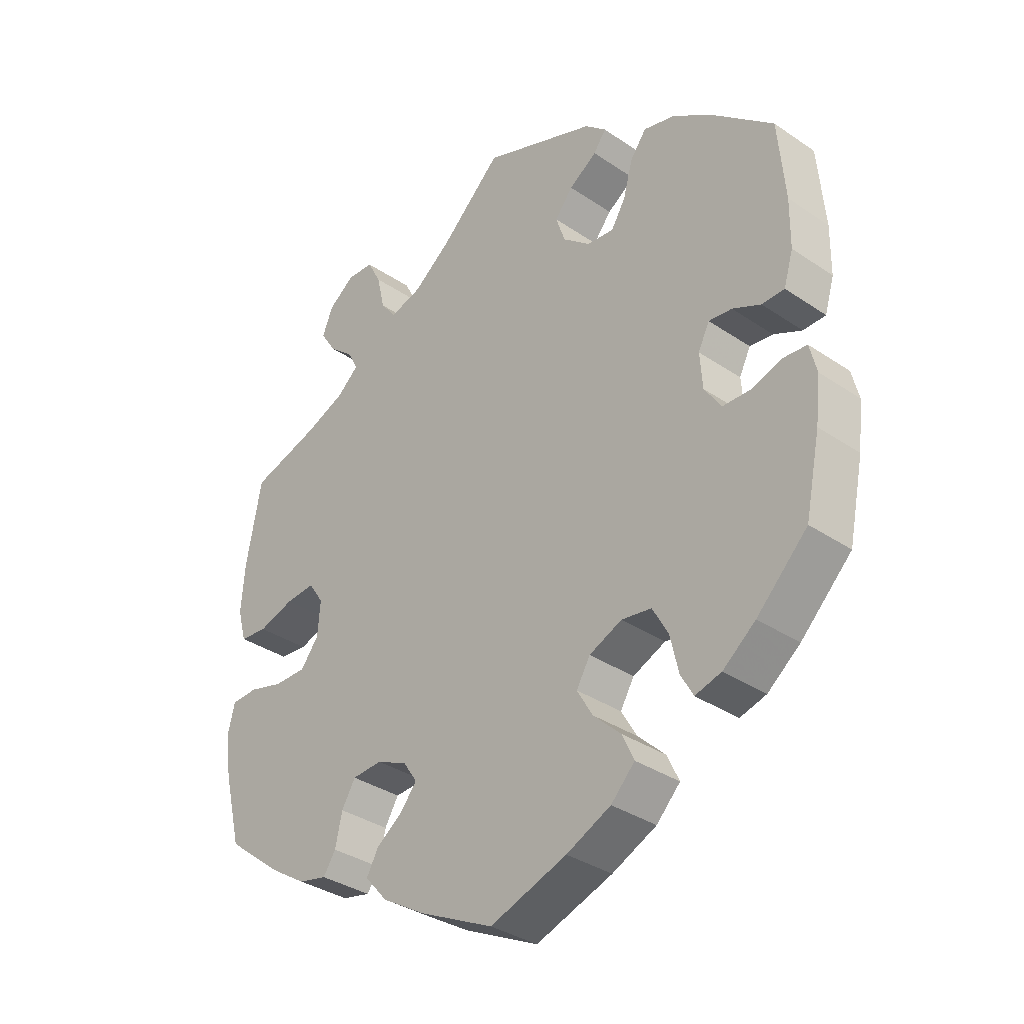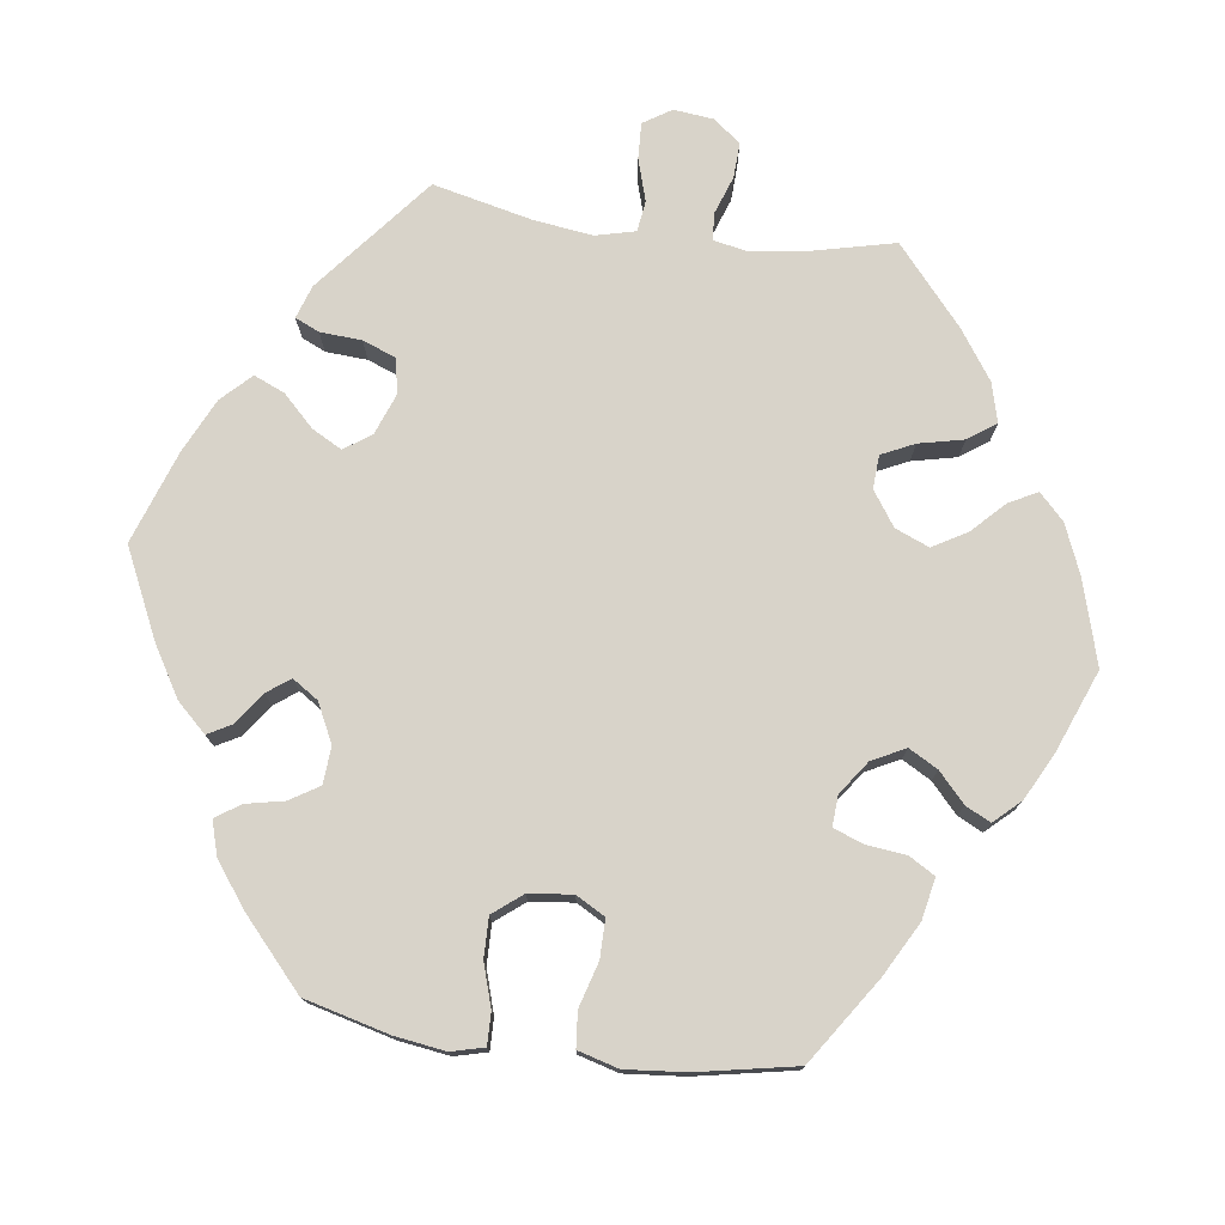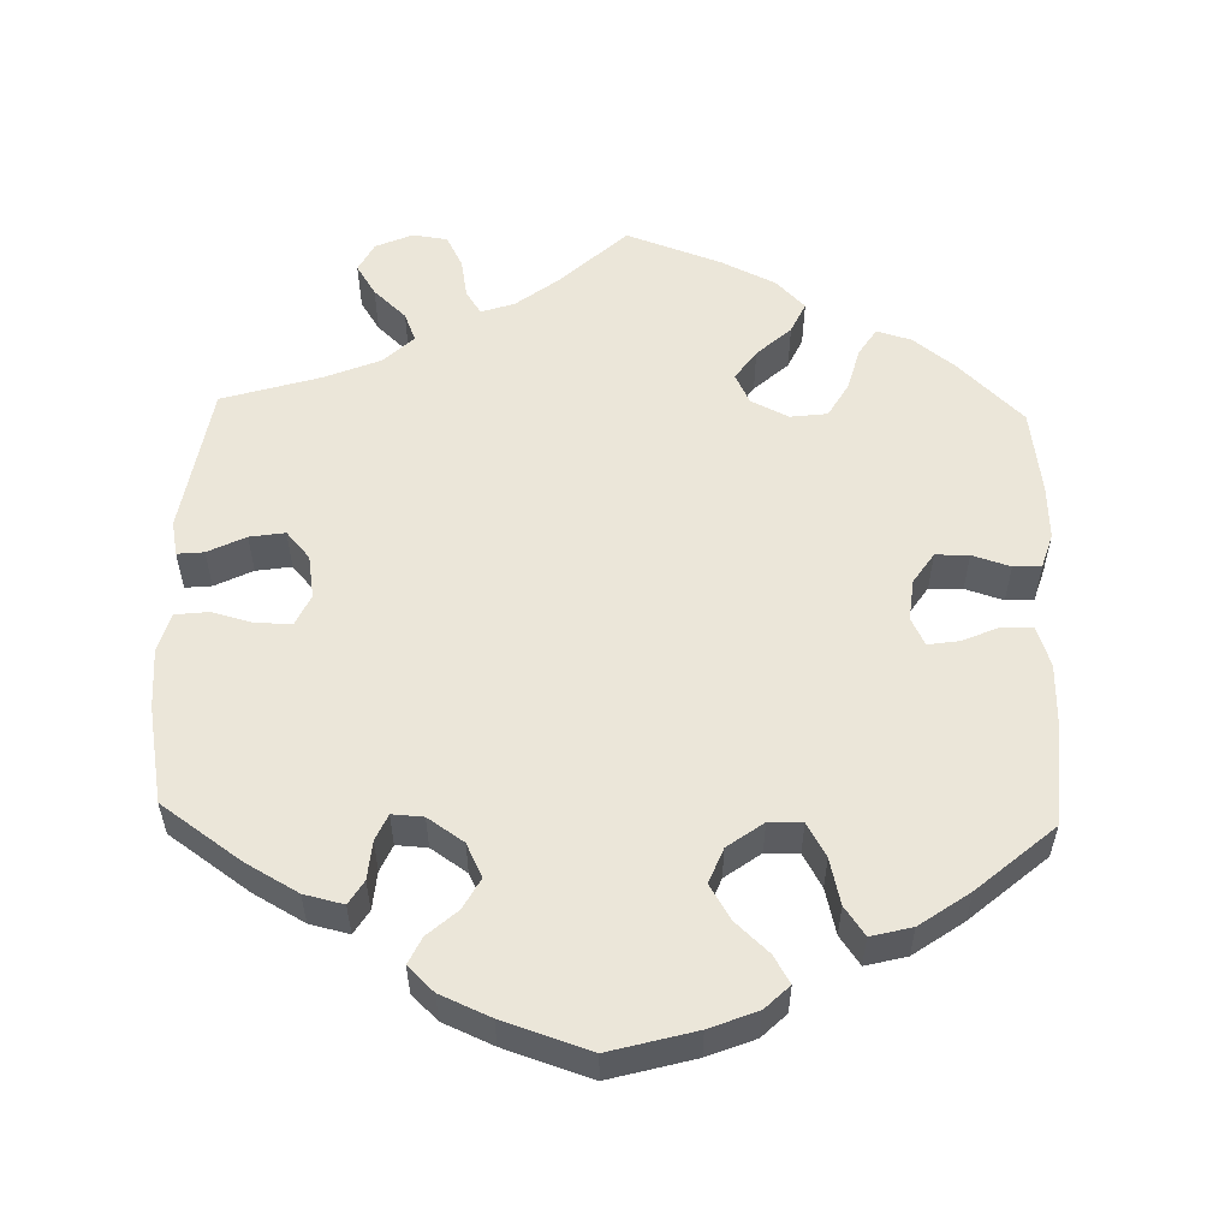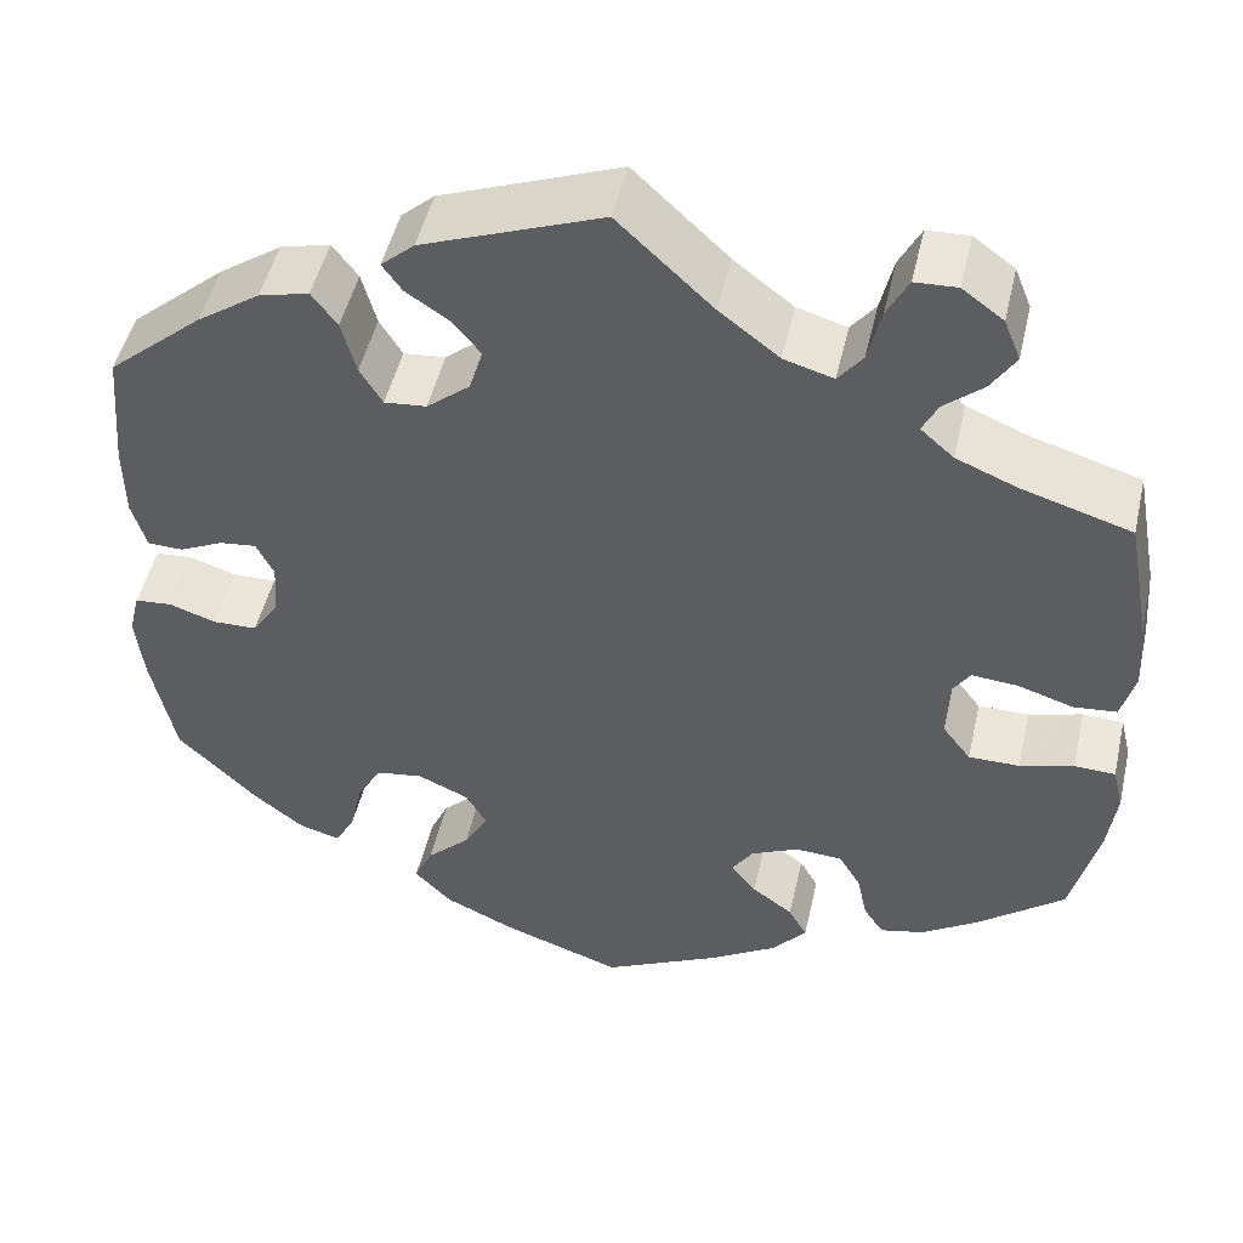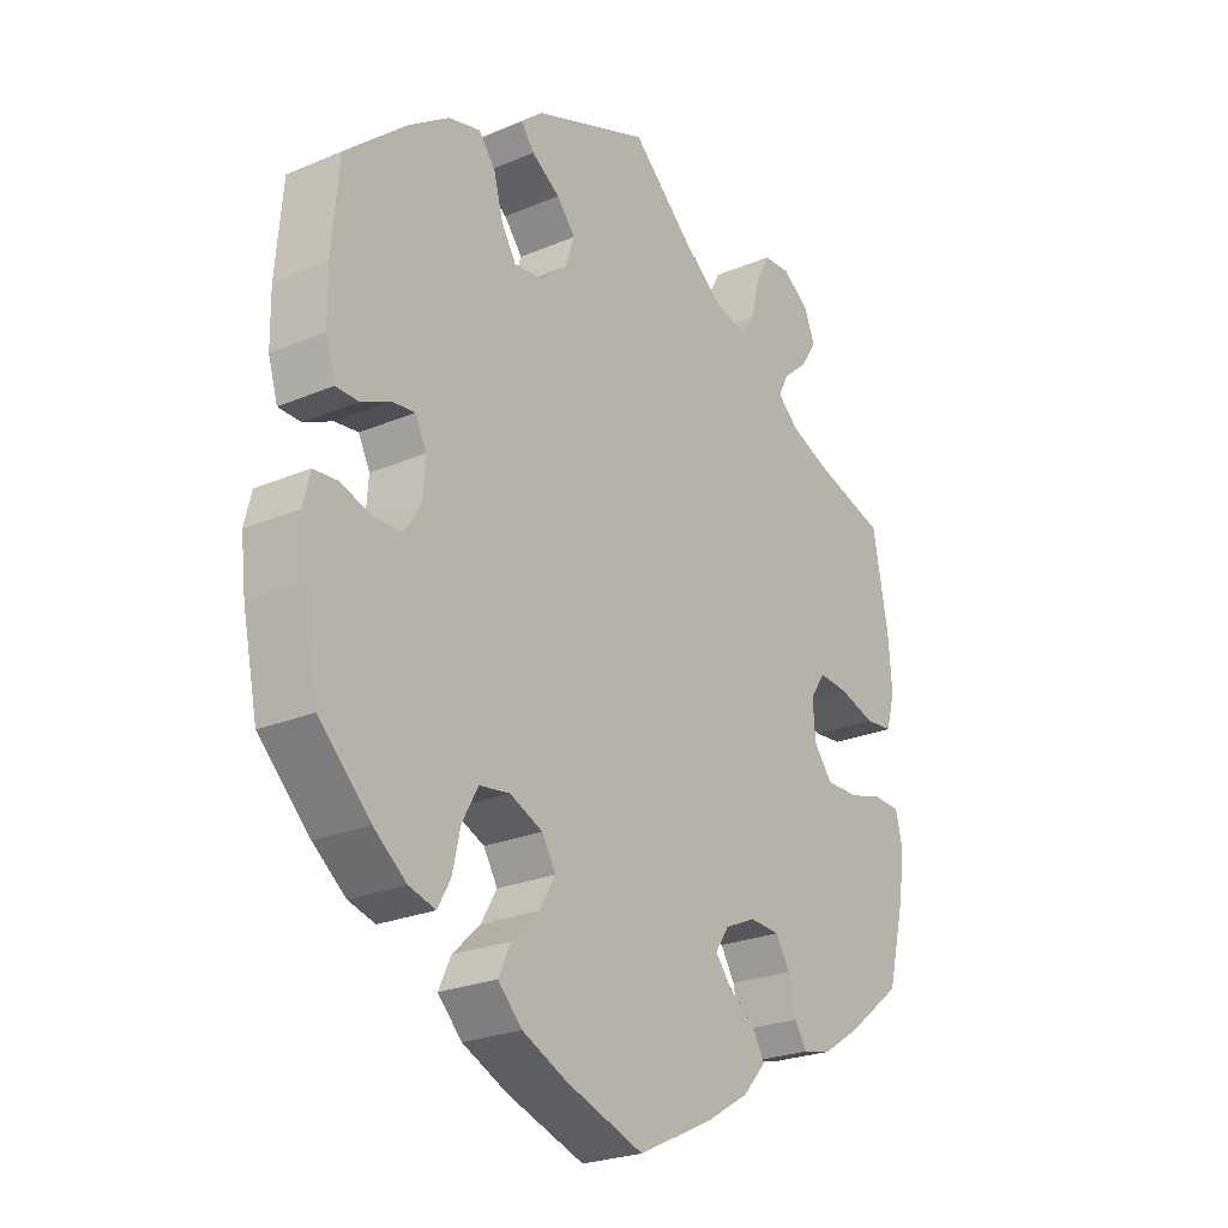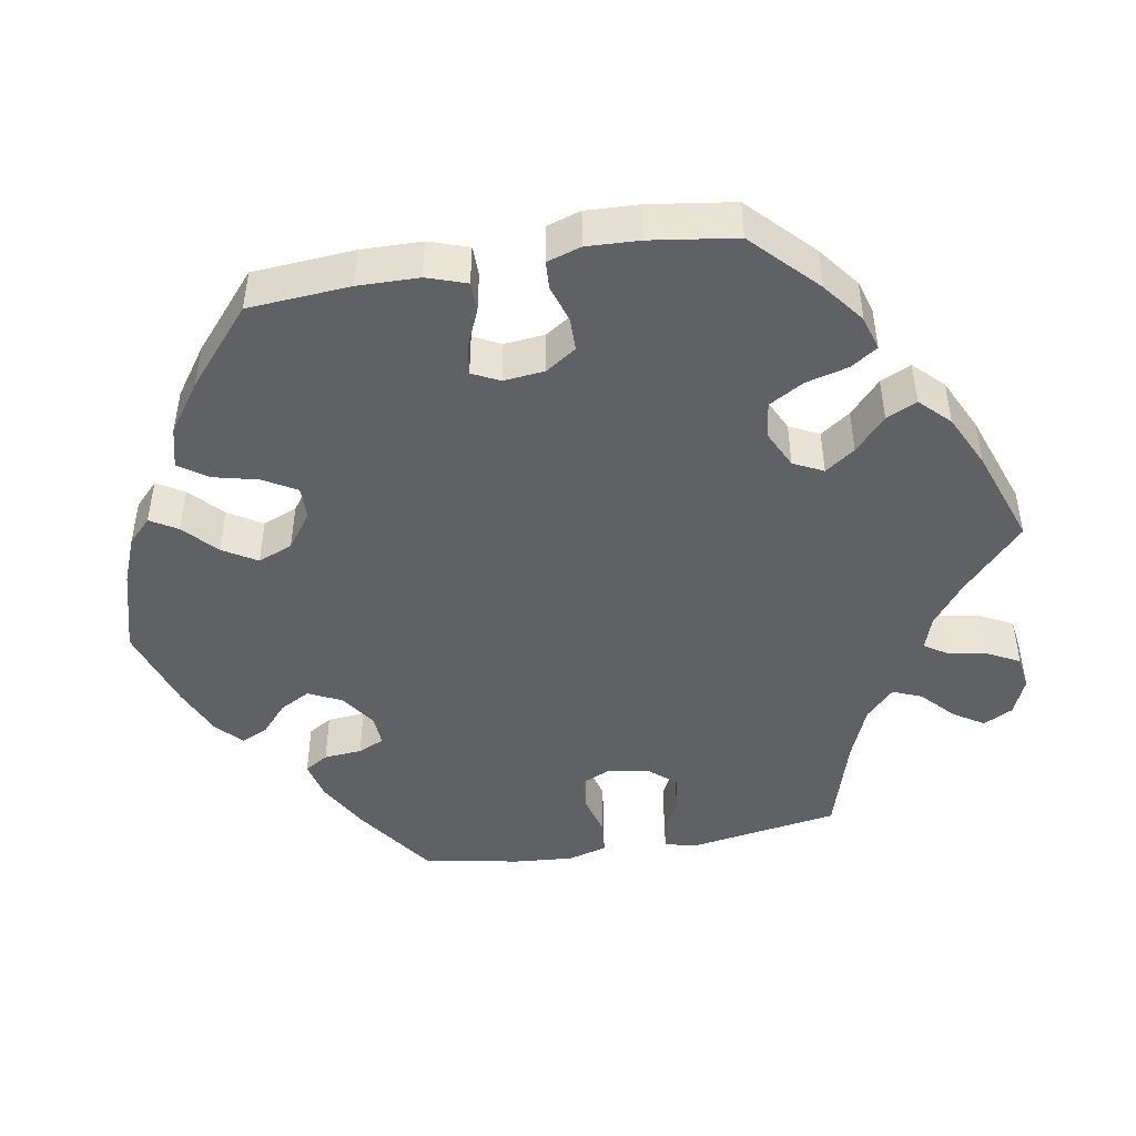
<metadata>
{"format":"obj","ext":"obj","renderer":"f3d","projection":"perspective","resolution":1024,"background":"white","views":[{"elev":-34.6,"azim":47.7,"up":"+Z"},{"elev":75.9,"azim":157.6,"up":"+Y"},{"elev":55.6,"azim":121.6,"up":"+Y"},{"elev":48.7,"azim":-167.2,"up":"+Z"},{"elev":-24.3,"azim":125.0,"up":"+Z"},{"elev":-46.6,"azim":-140.2,"up":"+Y"}]}
</metadata>
<code>
v 0.182 0.07 0.509
v 0.216 0.07 0.479
v 0.196 0.07 0.451
v 0.151 0.07 0.421
v 0.122 0.07 0.385
v 0.137 0.07 0.341
v 0.181 0.07 0.305
v 0.224 0.07 0.301
v 0.247 0.07 0.339
v 0.262 0.07 0.394
v 0.288 0.07 0.429
v 0.339 0.07 0.416
v 0.403 0.07 0.372
v 0.5 0.07 0.289
v 0.511 0.07 0.163
v 0.51 0.07 0.087
v 0.495 0.07 0.037
v 0.459 0.07 0.036
v 0.414 0.07 0.057
v 0.377 0.07 0.061
v 0.359 0.07 0.025
v 0.363 0.07 -0.031
v 0.39 0.07 -0.071
v 0.435 0.07 -0.072
v 0.483 0.07 -0.056
v 0.521 0.07 -0.059
v 0.532 0.07 -0.104
v 0.524 0.07 -0.174
v 0.5 0.07 -0.289
v 0.419 0.07 -0.369
v 0.367 0.07 -0.41
v 0.325 0.07 -0.422
v 0.305 0.07 -0.386
v 0.292 0.07 -0.329
v 0.267 0.07 -0.284
v 0.219 0.07 -0.277
v 0.167 0.07 -0.3
v 0.145 0.07 -0.337
v 0.17 0.07 -0.38
v 0.214 0.07 -0.422
v 0.233 0.07 -0.463
v 0.195 0.07 -0.502
v 0.124 0.07 -0.535
v 0.001 0.07 -0.578
v -0.119 0.07 -0.52
v -0.187 0.07 -0.479
v -0.223 0.07 -0.438
v -0.204 0.07 -0.404
v -0.162 0.07 -0.373
v -0.136 0.07 -0.341
v -0.158 0.07 -0.308
v -0.207 0.07 -0.286
v -0.255 0.07 -0.289
v -0.277 0.07 -0.326
v -0.288 0.07 -0.376
v -0.308 0.07 -0.406
v -0.353 0.07 -0.396
v -0.411 0.07 -0.359
v -0.5 0.07 -0.289
v -0.528 0.07 -0.177
v -0.537 0.07 -0.11
v -0.526 0.07 -0.065
v -0.484 0.07 -0.063
v -0.429 0.07 -0.078
v -0.377 0.07 -0.078
v -0.348 0.07 -0.04
v -0.344 0.07 0.014
v -0.368 0.07 0.05
v -0.415 0.07 0.046
v -0.472 0.07 0.028
v -0.516 0.07 0.032
v -0.53 0.07 0.083
v -0.524 0.07 0.16
v -0.5 0.07 0.289
v -0.388 0.07 0.323
v -0.325 0.07 0.349
v -0.291 0.07 0.379
v -0.307 0.07 0.411
v -0.347 0.07 0.445
v -0.372 0.07 0.484
v -0.355 0.07 0.526
v -0.313 0.07 0.557
v -0.27 0.07 0.555
v -0.248 0.07 0.513
v -0.235 0.07 0.457
v -0.21 0.07 0.425
v -0.159 0.07 0.44
v -0.098 0.07 0.487
v -0.001 0.07 0.578
v 0.182 0 0.509
v 0.216 0 0.479
v 0.196 0 0.451
v 0.151 0 0.421
v 0.122 0 0.385
v 0.137 0 0.341
v 0.181 0 0.305
v 0.224 0 0.301
v 0.247 0 0.339
v 0.262 0 0.394
v 0.288 0 0.429
v 0.339 0 0.416
v 0.403 0 0.372
v 0.5 0 0.289
v 0.511 0 0.163
v 0.51 0 0.087
v 0.495 0 0.037
v 0.459 0 0.036
v 0.414 0 0.057
v 0.377 0 0.061
v 0.359 0 0.025
v 0.363 0 -0.031
v 0.39 0 -0.071
v 0.435 0 -0.072
v 0.483 0 -0.056
v 0.521 0 -0.059
v 0.532 0 -0.104
v 0.524 0 -0.174
v 0.5 0 -0.289
v 0.419 0 -0.369
v 0.367 0 -0.41
v 0.325 0 -0.422
v 0.305 0 -0.386
v 0.292 0 -0.329
v 0.267 0 -0.284
v 0.219 0 -0.277
v 0.167 0 -0.3
v 0.145 0 -0.337
v 0.17 0 -0.38
v 0.214 0 -0.422
v 0.233 0 -0.463
v 0.195 0 -0.502
v 0.124 0 -0.535
v 0.001 0 -0.578
v -0.119 0 -0.52
v -0.187 0 -0.479
v -0.223 0 -0.438
v -0.204 0 -0.404
v -0.162 0 -0.373
v -0.136 0 -0.341
v -0.158 0 -0.308
v -0.207 0 -0.286
v -0.255 0 -0.289
v -0.277 0 -0.326
v -0.288 0 -0.376
v -0.308 0 -0.406
v -0.353 0 -0.396
v -0.411 0 -0.359
v -0.5 0 -0.289
v -0.528 0 -0.177
v -0.537 0 -0.11
v -0.526 0 -0.065
v -0.484 0 -0.063
v -0.429 0 -0.078
v -0.377 0 -0.078
v -0.348 0 -0.04
v -0.344 0 0.014
v -0.368 0 0.05
v -0.415 0 0.046
v -0.472 0 0.028
v -0.516 0 0.032
v -0.53 0 0.083
v -0.524 0 0.16
v -0.5 0 0.289
v -0.388 0 0.323
v -0.325 0 0.349
v -0.291 0 0.379
v -0.307 0 0.411
v -0.347 0 0.445
v -0.372 0 0.484
v -0.355 0 0.526
v -0.313 0 0.557
v -0.27 0 0.555
v -0.248 0 0.513
v -0.235 0 0.457
v -0.21 0 0.425
v -0.159 0 0.44
v -0.098 0 0.487
v -0.001 0 0.578
f 88 89 1 2
f 87 88 2 3
f 86 87 3 4
f 82 83 84 85
f 80 81 82 85
f 78 79 80 85
f 77 78 85 86
f 76 77 86 4
f 72 73 74 75
f 69 70 71 72
f 68 69 72 75
f 67 68 75 76
f 61 62 63 64
f 61 64 65
f 60 61 65
f 59 60 65
f 58 59 65 66
f 54 55 56 57
f 53 54 57 58
f 46 47 48 49
f 46 49 50
f 45 46 50
f 44 45 50
f 43 44 50
f 42 43 50 51
f 39 40 41 42
f 38 39 42 51
f 31 32 33 34
f 31 34 35
f 30 31 35
f 29 30 35
f 28 29 35 36
f 24 25 26 27
f 23 24 27 28
f 16 17 18 19
f 16 19 20
f 15 16 20
f 14 15 20
f 13 14 20
f 12 13 20 21
f 9 10 11 12
f 8 9 12 21
f 67 76 4 5
f 66 67 5 6
f 53 58 66 6
f 52 53 6 7
f 37 38 51 52
f 36 37 52 7
f 23 28 36
f 22 23 36
f 21 22 36
f 7 8 21 36
f 91 90 178 177
f 92 91 177 176
f 93 92 176 175
f 174 173 172 171
f 174 171 170 169
f 174 169 168 167
f 175 174 167 166
f 93 175 166 165
f 164 163 162 161
f 161 160 159 158
f 164 161 158 157
f 165 164 157 156
f 153 152 151 150
f 154 153 150
f 154 150 149
f 154 149 148
f 155 154 148 147
f 146 145 144 143
f 147 146 143 142
f 138 137 136 135
f 139 138 135
f 139 135 134
f 139 134 133
f 139 133 132
f 140 139 132 131
f 131 130 129 128
f 140 131 128 127
f 123 122 121 120
f 124 123 120
f 124 120 119
f 124 119 118
f 125 124 118 117
f 116 115 114 113
f 117 116 113 112
f 108 107 106 105
f 109 108 105
f 109 105 104
f 109 104 103
f 109 103 102
f 110 109 102 101
f 101 100 99 98
f 110 101 98 97
f 94 93 165 156
f 95 94 156 155
f 95 155 147 142
f 96 95 142 141
f 141 140 127 126
f 96 141 126 125
f 125 117 112
f 125 112 111
f 125 111 110
f 125 110 97 96
f 1 90 91 2
f 2 91 92 3
f 3 92 93 4
f 4 93 94 5
f 5 94 95 6
f 6 95 96 7
f 7 96 97 8
f 8 97 98 9
f 9 98 99 10
f 10 99 100 11
f 11 100 101 12
f 12 101 102 13
f 13 102 103 14
f 14 103 104 15
f 15 104 105 16
f 16 105 106 17
f 17 106 107 18
f 18 107 108 19
f 19 108 109 20
f 20 109 110 21
f 21 110 111 22
f 22 111 112 23
f 23 112 113 24
f 24 113 114 25
f 25 114 115 26
f 26 115 116 27
f 27 116 117 28
f 28 117 118 29
f 29 118 119 30
f 30 119 120 31
f 31 120 121 32
f 32 121 122 33
f 33 122 123 34
f 34 123 124 35
f 35 124 125 36
f 36 125 126 37
f 37 126 127 38
f 38 127 128 39
f 39 128 129 40
f 40 129 130 41
f 41 130 131 42
f 42 131 132 43
f 43 132 133 44
f 44 133 134 45
f 45 134 135 46
f 46 135 136 47
f 47 136 137 48
f 48 137 138 49
f 49 138 139 50
f 50 139 140 51
f 51 140 141 52
f 52 141 142 53
f 53 142 143 54
f 54 143 144 55
f 55 144 145 56
f 56 145 146 57
f 57 146 147 58
f 58 147 148 59
f 59 148 149 60
f 60 149 150 61
f 61 150 151 62
f 62 151 152 63
f 63 152 153 64
f 64 153 154 65
f 65 154 155 66
f 66 155 156 67
f 67 156 157 68
f 68 157 158 69
f 69 158 159 70
f 70 159 160 71
f 71 160 161 72
f 72 161 162 73
f 73 162 163 74
f 74 163 164 75
f 75 164 165 76
f 76 165 166 77
f 77 166 167 78
f 78 167 168 79
f 79 168 169 80
f 80 169 170 81
f 81 170 171 82
f 82 171 172 83
f 83 172 173 84
f 84 173 174 85
f 85 174 175 86
f 86 175 176 87
f 87 176 177 88
f 88 177 178 89
f 89 178 90 1

</code>
